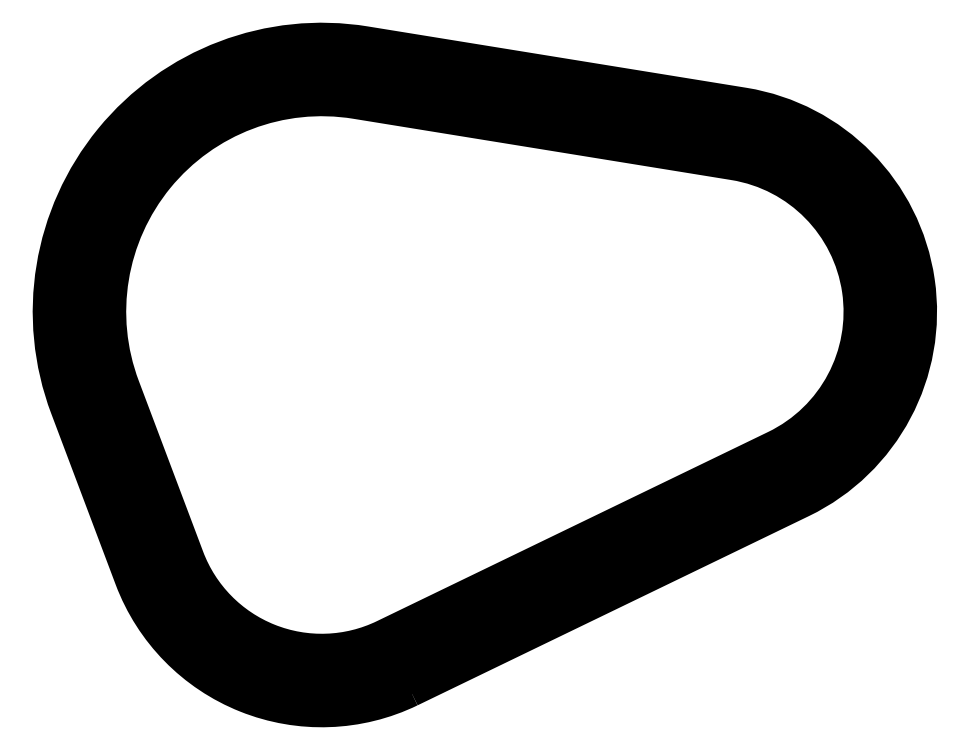
<metadata>
{"format":"dxf","ext":"dxf","renderer":"ezdxf+matplotlib","layout":"modelspace","background":"white","min_lineweight":24,"dpi":150}
</metadata>
<code>
0
SECTION
2
ENTITIES
0
LWPOLYLINE
8
0
90
6
70
1
43
0
10
13.68
20
-59.71
10
76.65
20
-29.26
42
0.7331
10
67.7
20
32.08
10
6.8
20
41.95
42
0.5765
10
-39.77
20
-14.98
10
-29.4
20
-42.5
42
0.4409
0
LWPOLYLINE
8
0
90
6
70
1
43
0
10
66.58
20
25.17
10
5.68
20
35.04
42
0.5765
10
-33.22
20
-12.52
10
-22.85
20
-40.03
42
0.4409
10
10.63
20
-53.41
10
73.6
20
-22.96
42
0.7331
0
LWPOLYLINE
8
0
90
6
70
1
43
0
10
67.38
20
30.11
10
6.48
20
39.98
42
0.5765
10
-37.9
20
-14.28
10
-27.53
20
-41.79
42
0.4409
10
12.81
20
-57.91
10
75.78
20
-27.46
42
0.7331
0
LWPOLYLINE
8
0
90
6
70
1
43
0
10
-35.09
20
-13.22
42
-0.5765
10
6
20
37.02
10
66.9
20
27.15
42
-0.7331
10
74.47
20
-24.76
10
11.5
20
-55.21
42
-0.4409
10
-24.73
20
-40.74
0
ENDSEC
0
EOF

</code>
